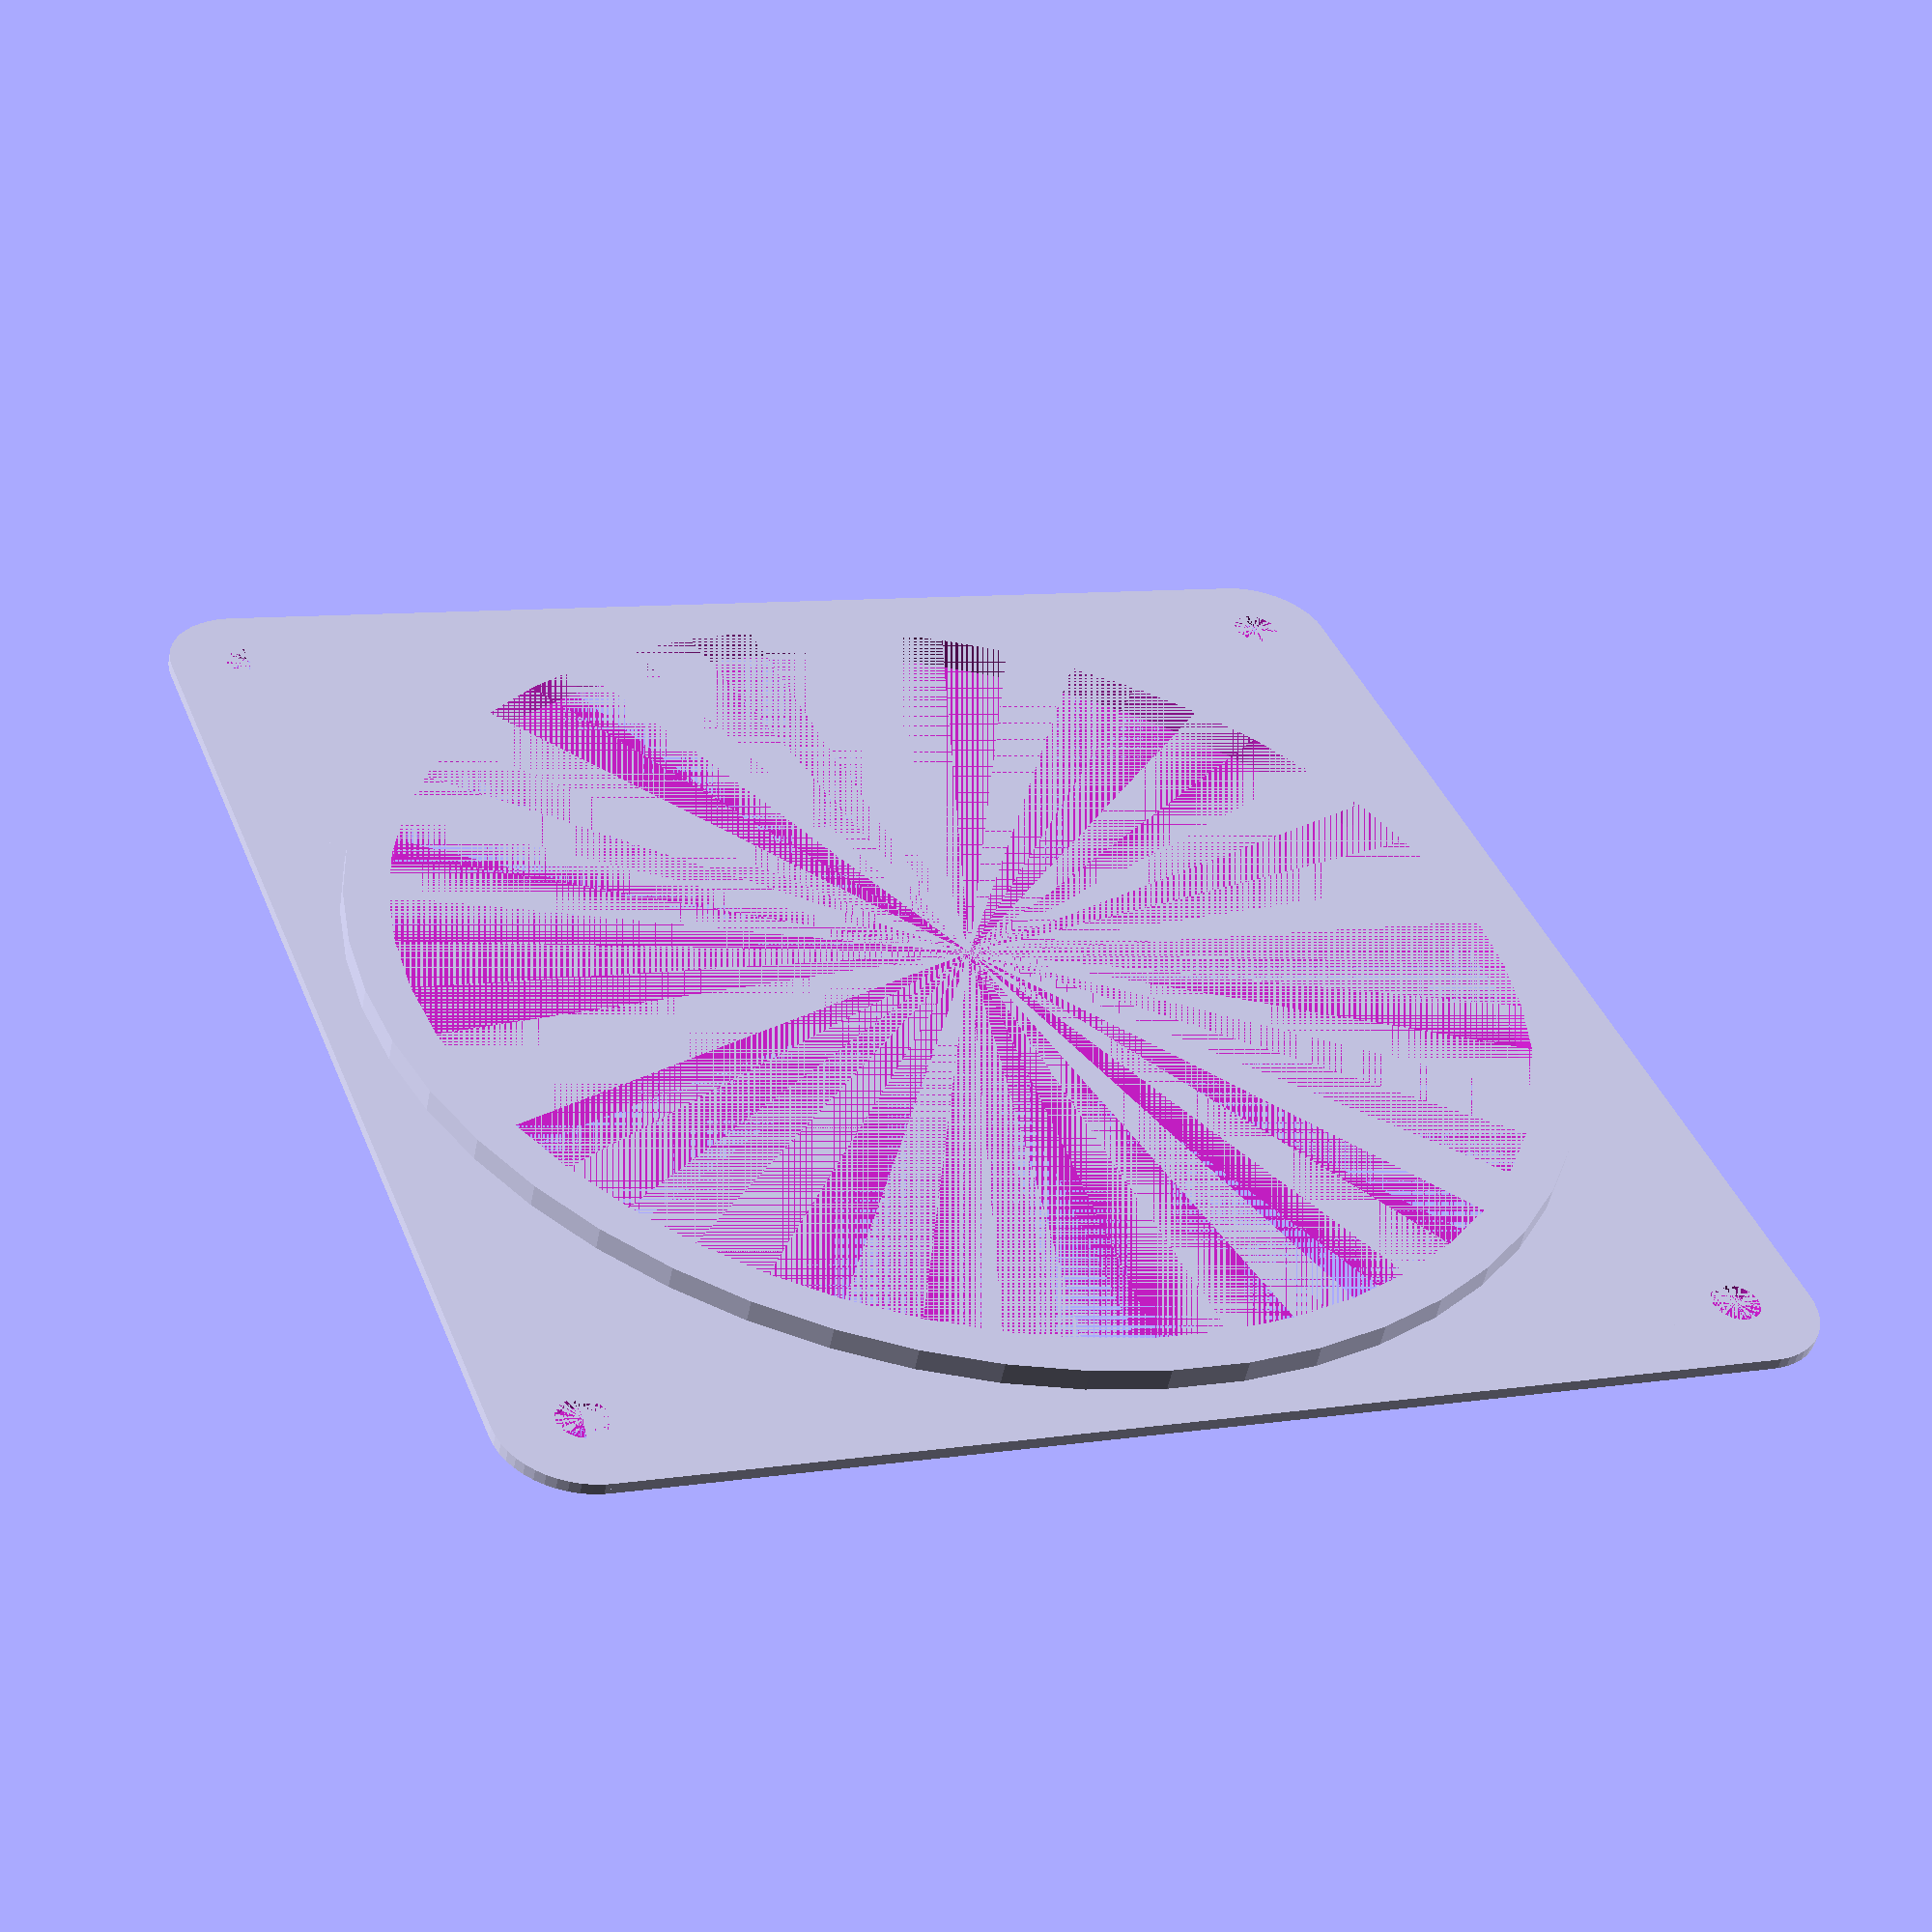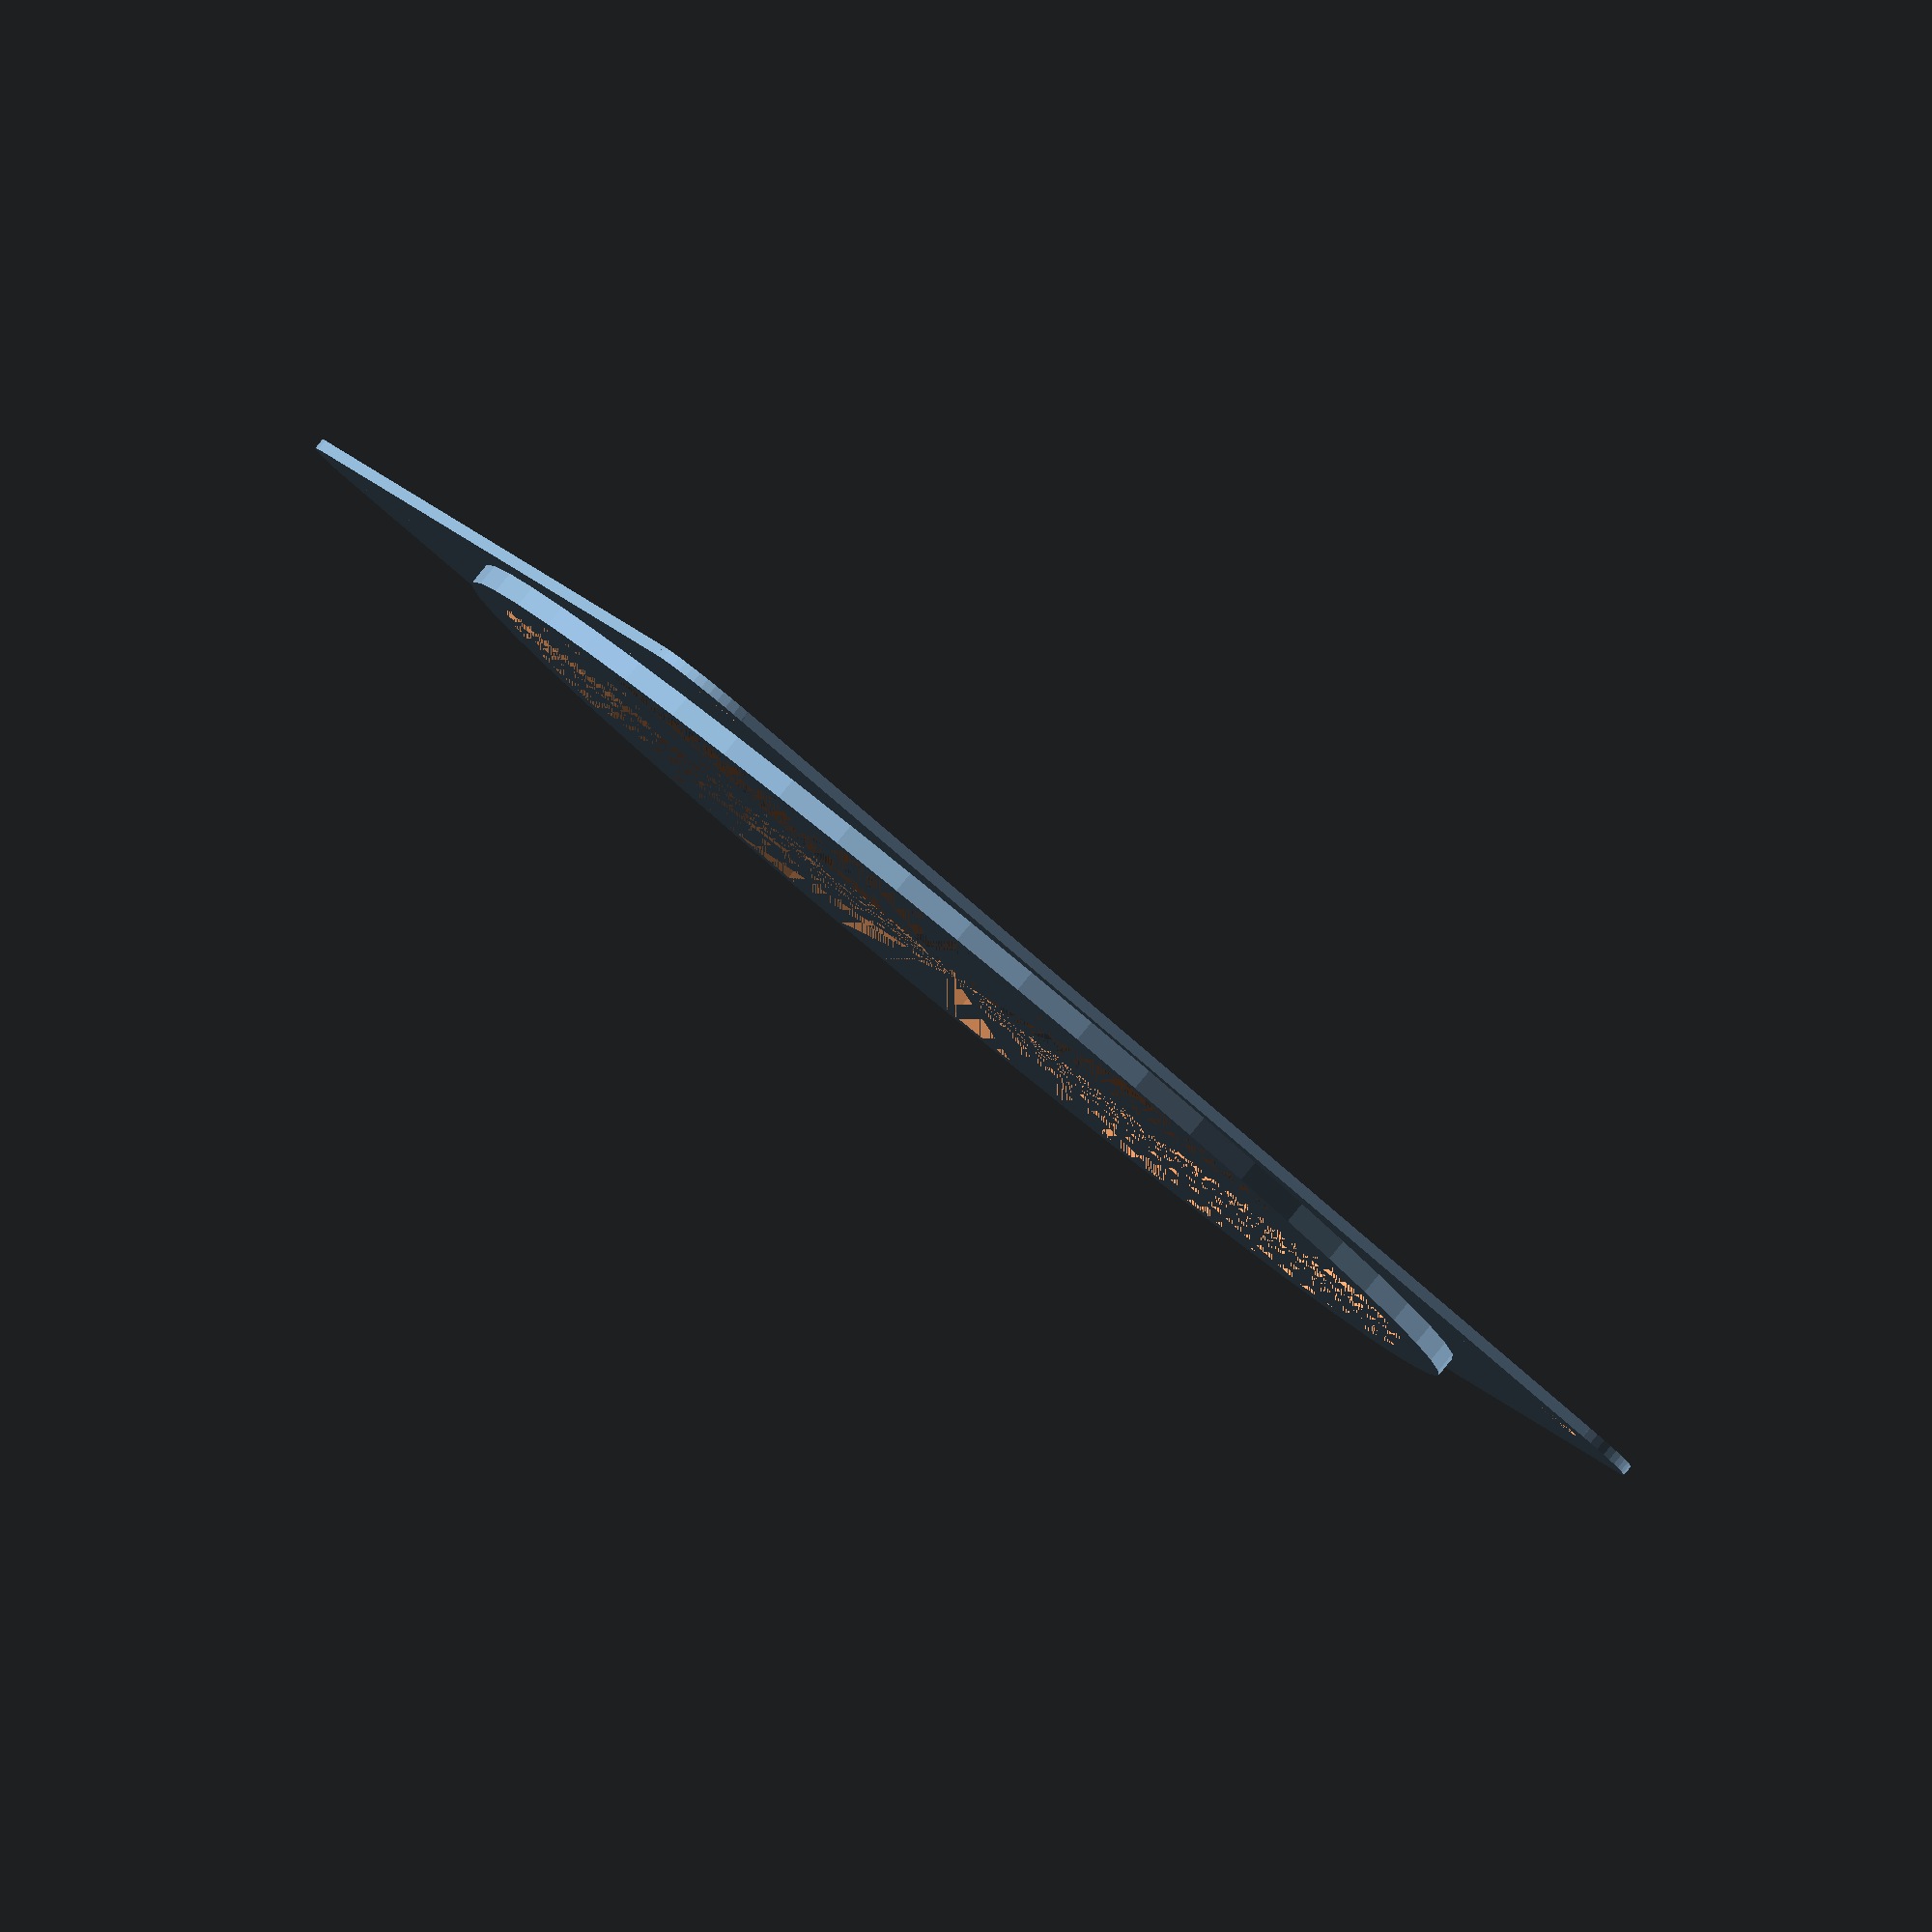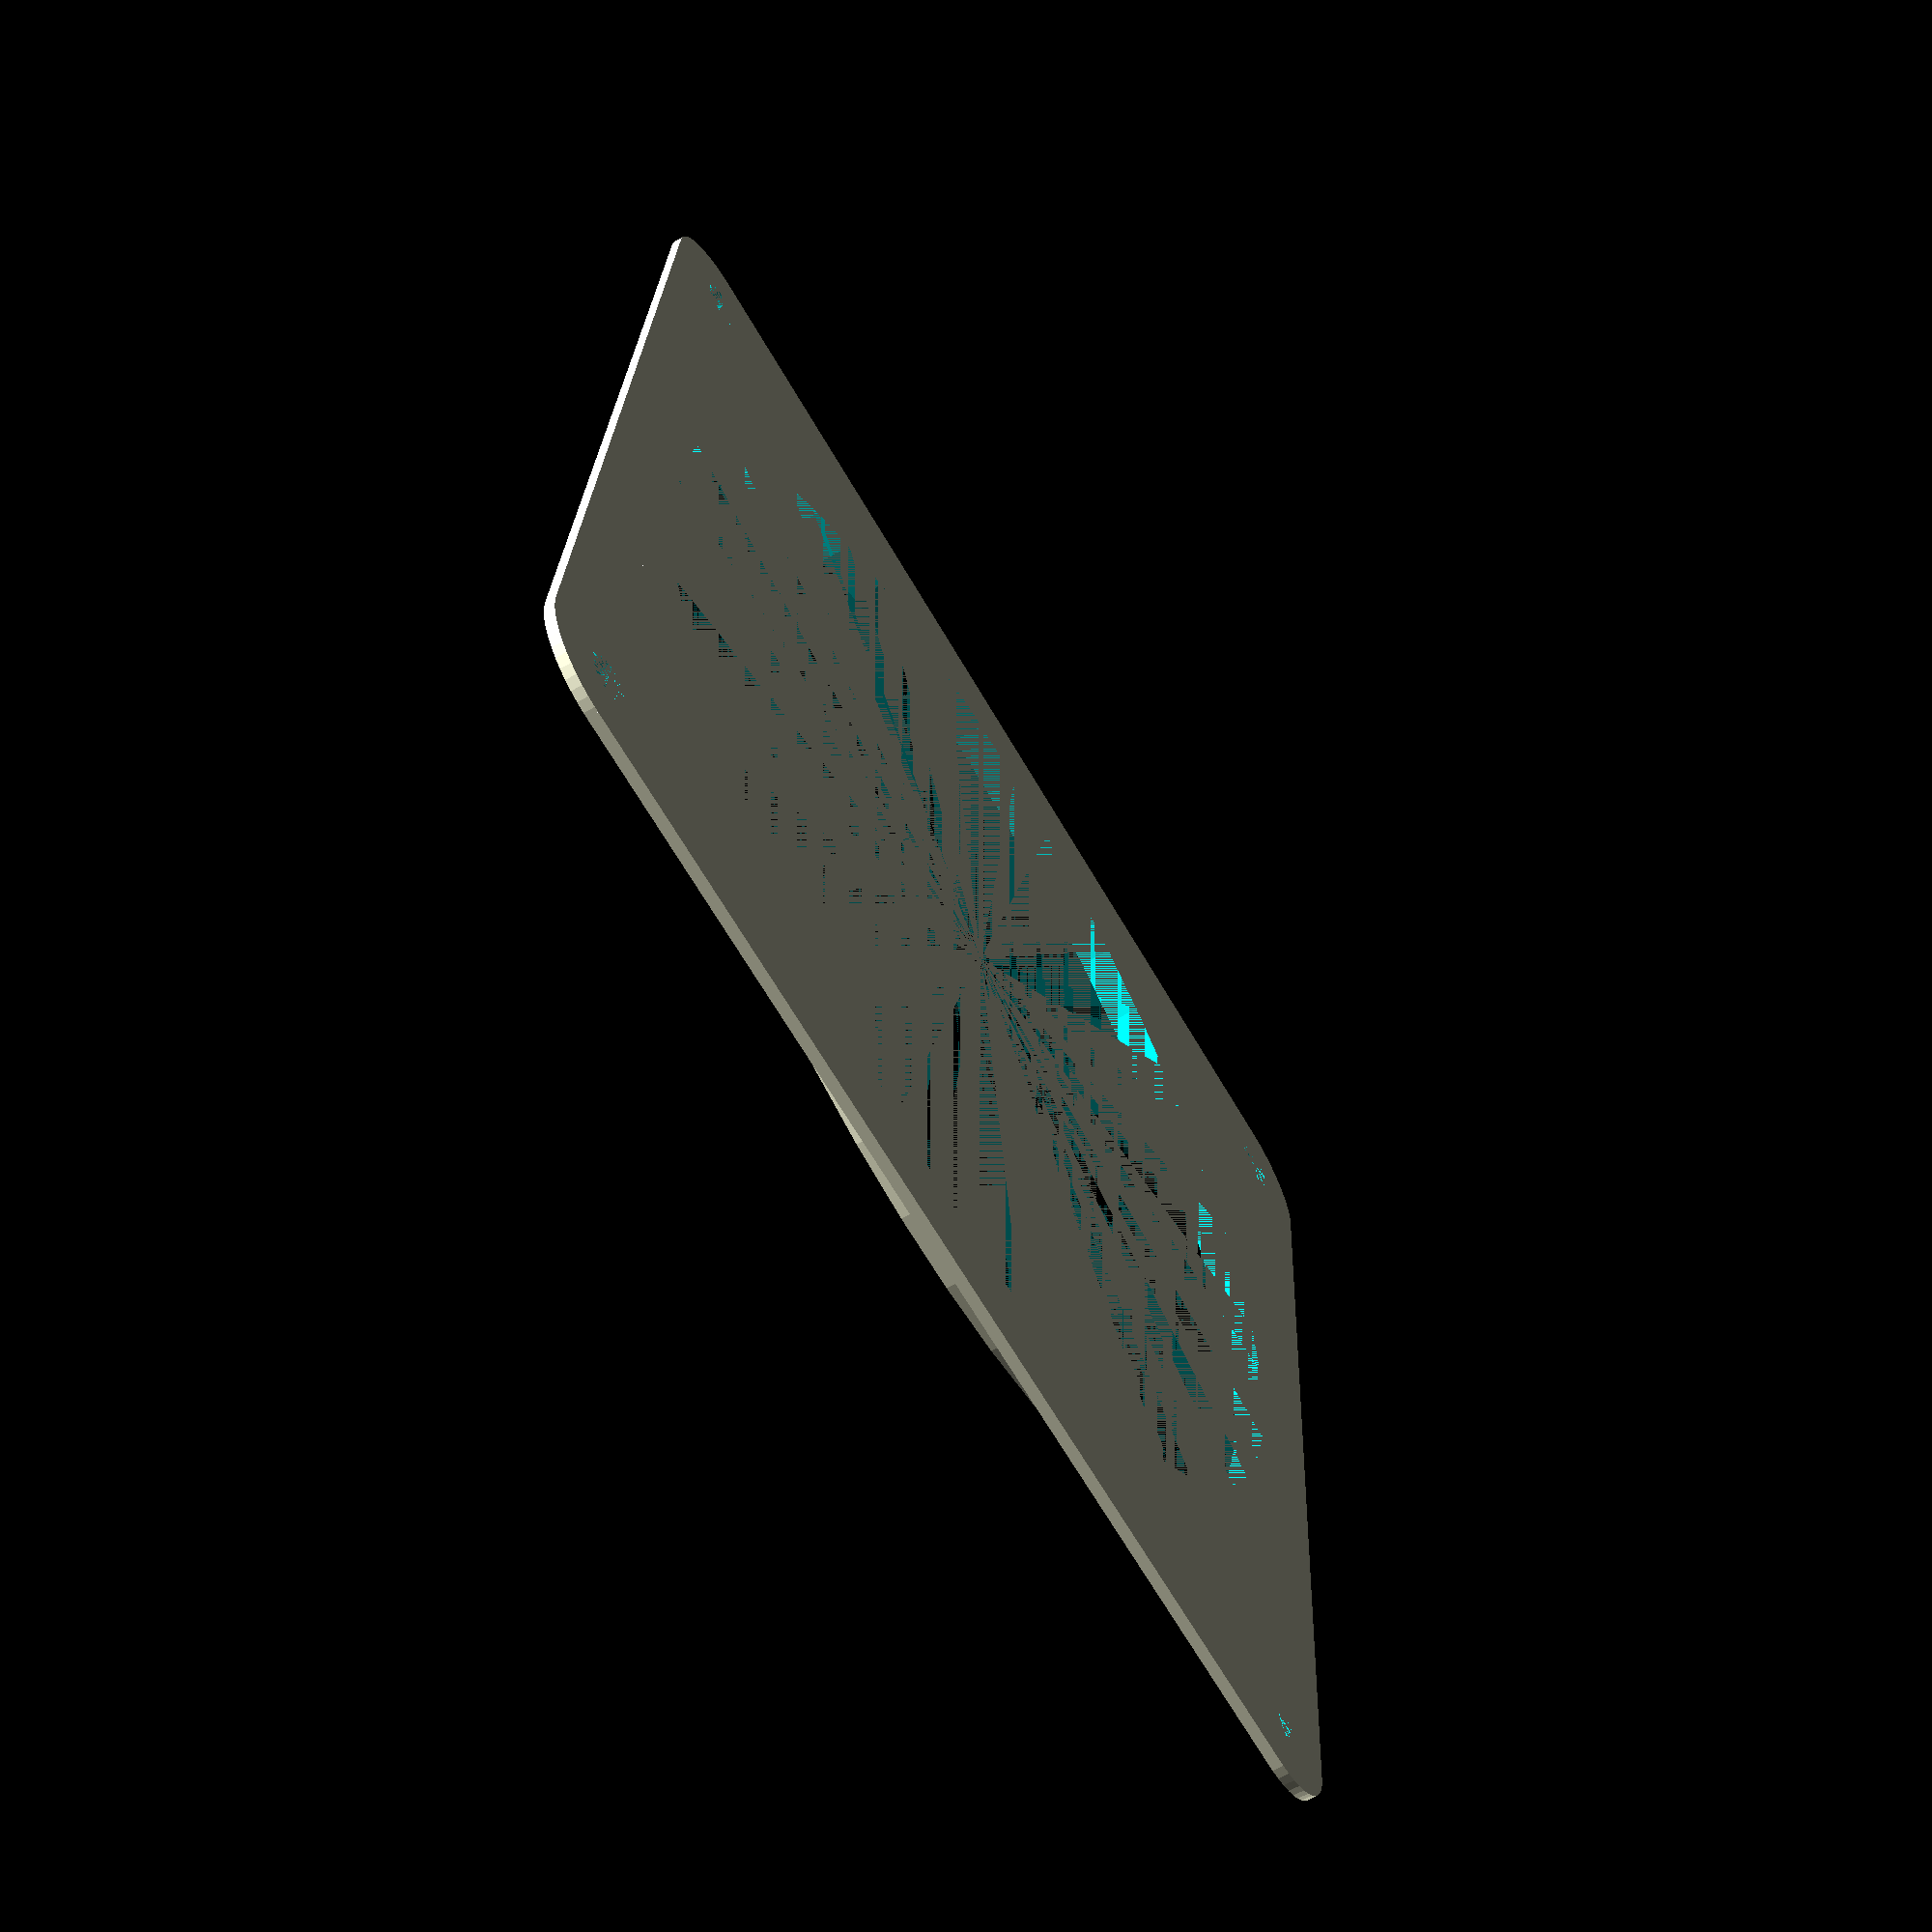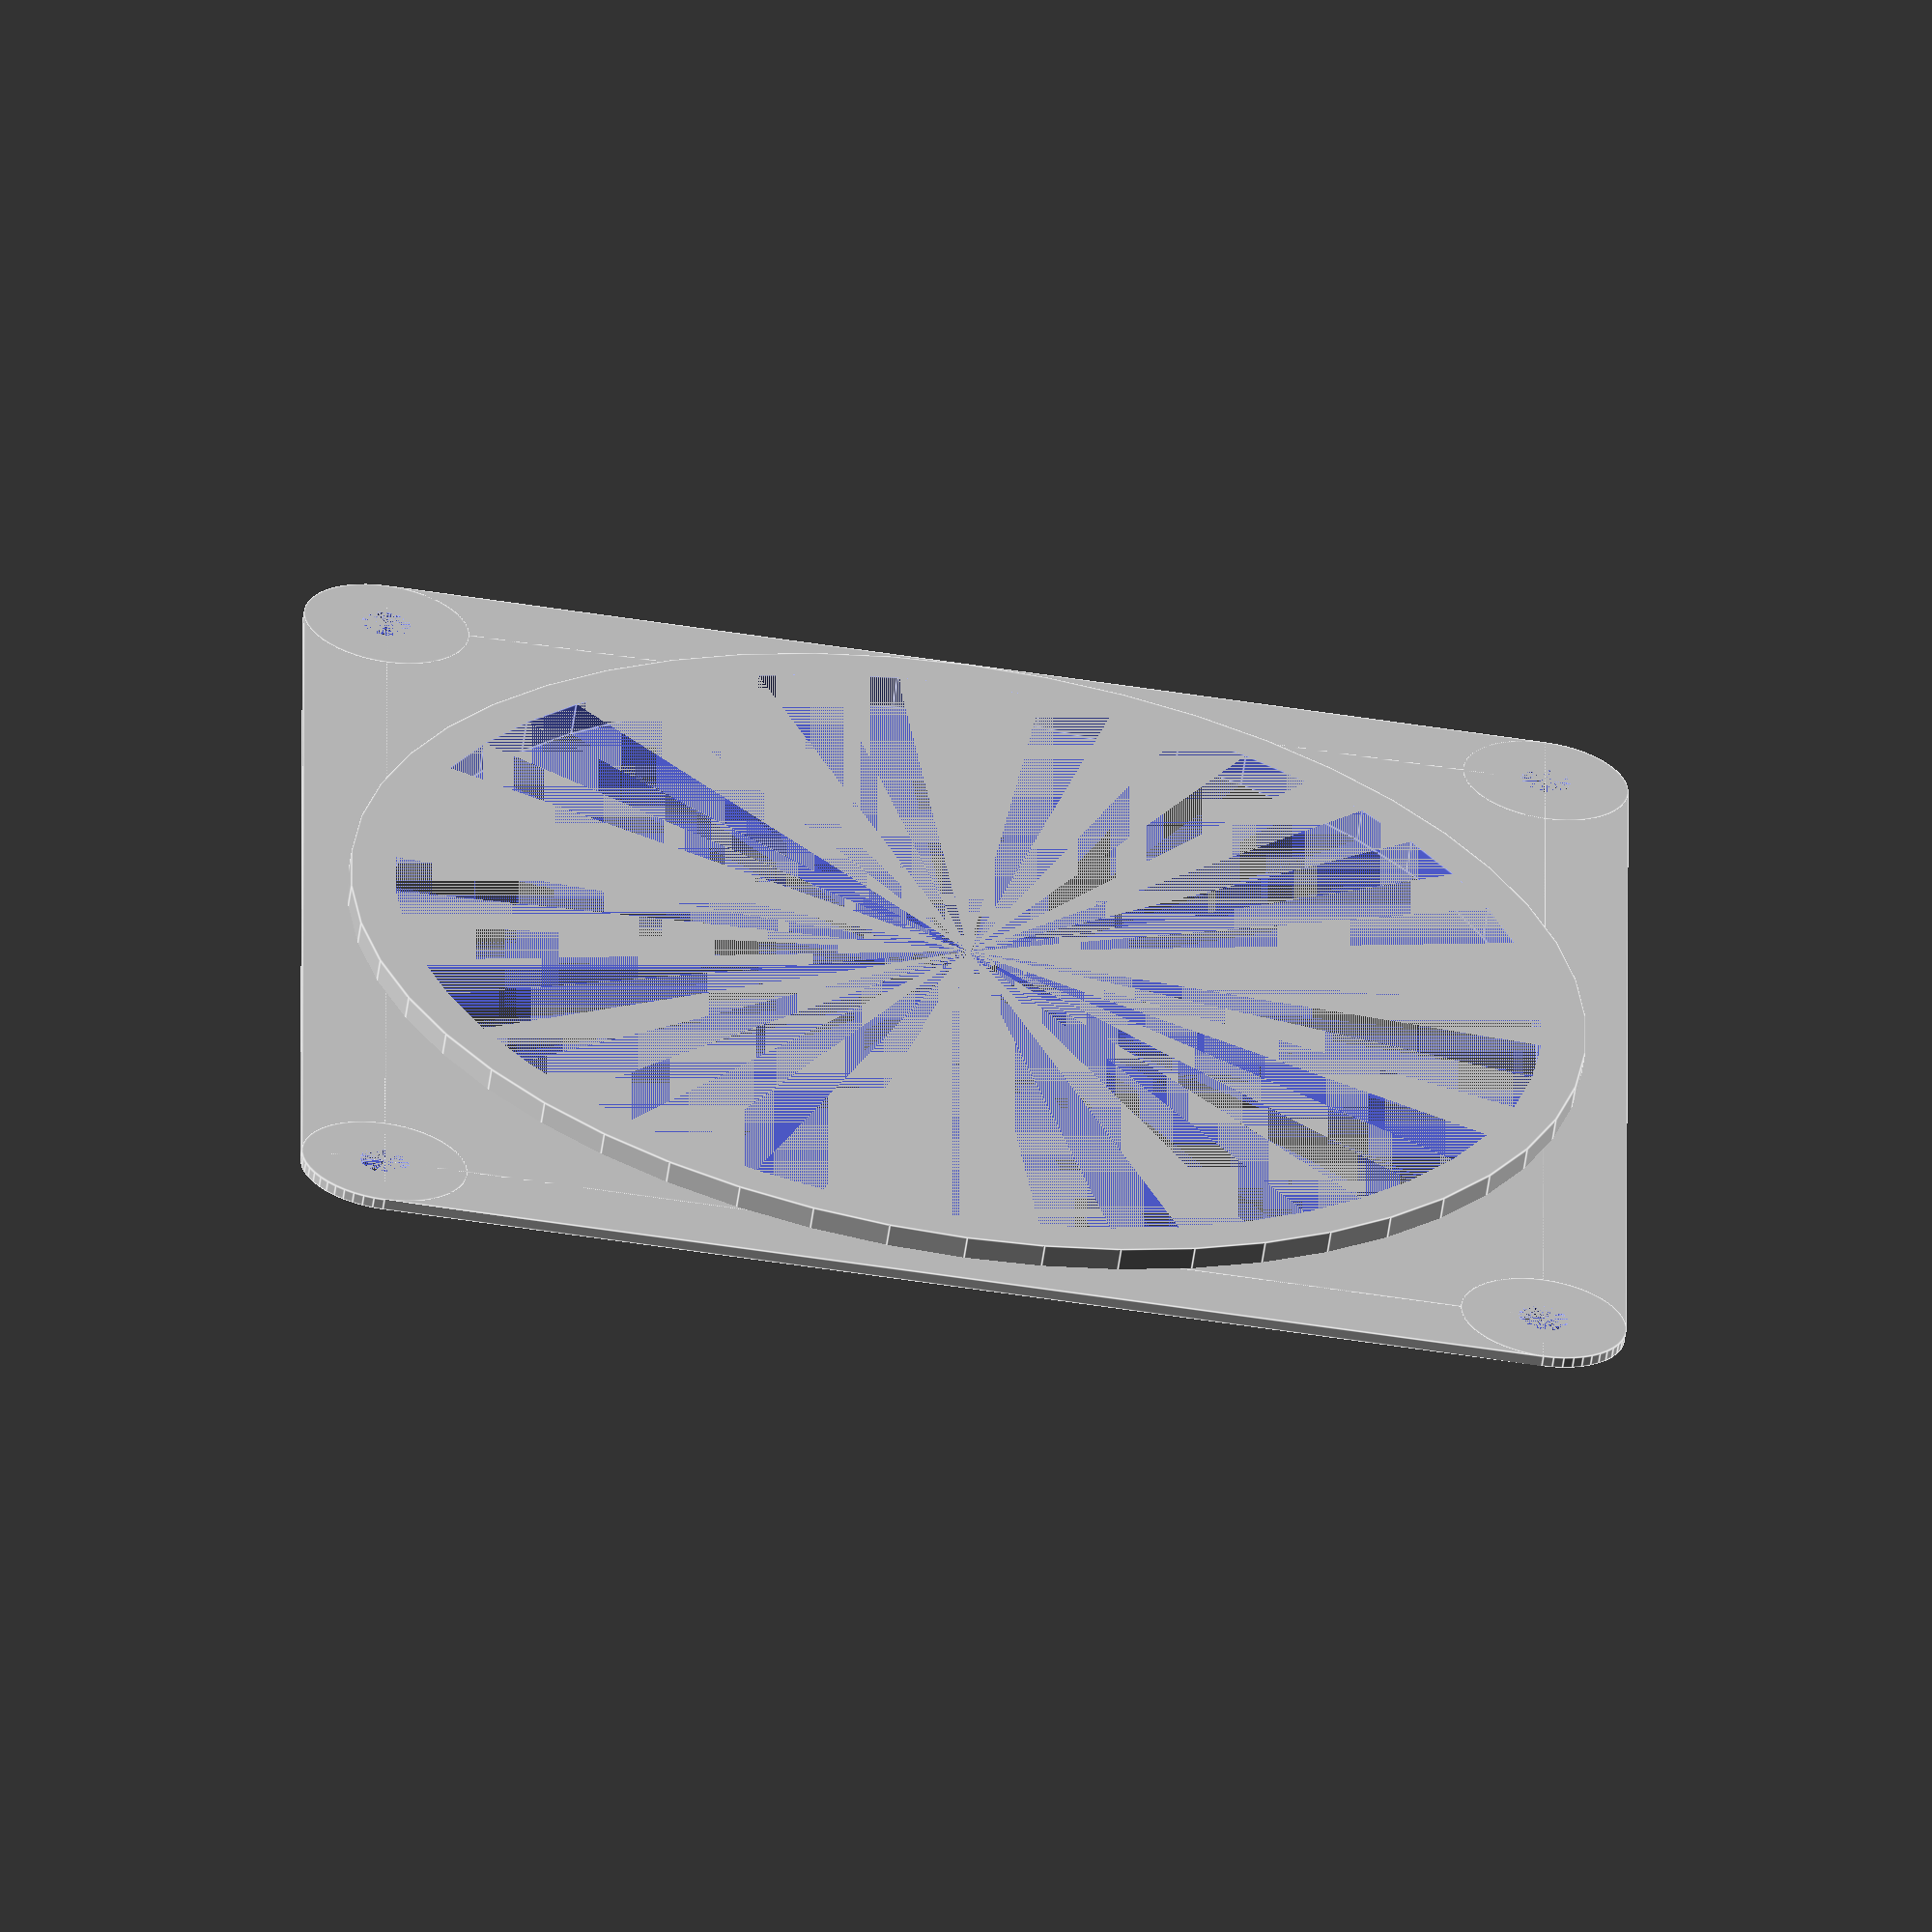
<openscad>
$fn = 50;

module flansch(breite_flansch, abstand_bohrungen, durchmesser_bohrung, hoehe, gewinde="NO"){
    radius_abrundung=(breite_flansch-abstand_bohrungen)/2;
    difference(){
        union(){
            translate([-breite_flansch/2, -breite_flansch/2+radius_abrundung, 0]){
                cube([breite_flansch, breite_flansch-2*radius_abrundung, hoehe]);
                }
            translate([-breite_flansch/2+radius_abrundung, -breite_flansch/2, 0]){
                cube([breite_flansch-2*radius_abrundung, breite_flansch, hoehe]);
                }
            for(x = [-1, 1]){
                for (y = [-1, 1]){
                    translate([x * (breite_flansch/2-radius_abrundung), y * (breite_flansch/2-radius_abrundung), 0]){
                        cylinder(hoehe, radius_abrundung, radius_abrundung);
                        }
                        if (gewinde == "YES"){mxThreadInternal(screw,hoehe);}                         
                    }
                }
            }
        for(x = [-1, 1]){
            for (y = [-1, 1]){
                translate([x * (breite_flansch/2-radius_abrundung), y * (breite_flansch/2-radius_abrundung), 0]){
                    cylinder(hoehe, durchmesser_bohrung/2, durchmesser_bohrung/2);
                    }
                }
            }
        }
    }


hoehe_flansch=1;
breite_flansch_unten = 120;
abstand_bohrungen_unten = 105;
bohrung = 4.5;
wandung= 4;
durchmesser_ventilator = breite_flansch_unten-2*8;
durchmesser_ende = 13;
vertiefung = 2;

difference(){
    union(){
        flansch(breite_flansch_unten, abstand_bohrungen_unten, bohrung, hoehe_flansch);
        cylinder(hoehe_flansch+vertiefung, durchmesser_ventilator/2+wandung, durchmesser_ventilator/2+wandung);
        }
    union(){
        cylinder(hoehe_flansch+vertiefung, durchmesser_ventilator/2, durchmesser_ventilator/2);
        }    
    }


</openscad>
<views>
elev=54.3 azim=159.0 roll=348.5 proj=p view=wireframe
elev=273.7 azim=111.8 roll=39.3 proj=o view=wireframe
elev=63.2 azim=175.9 roll=120.5 proj=p view=wireframe
elev=242.7 azim=90.1 roll=188.6 proj=o view=edges
</views>
